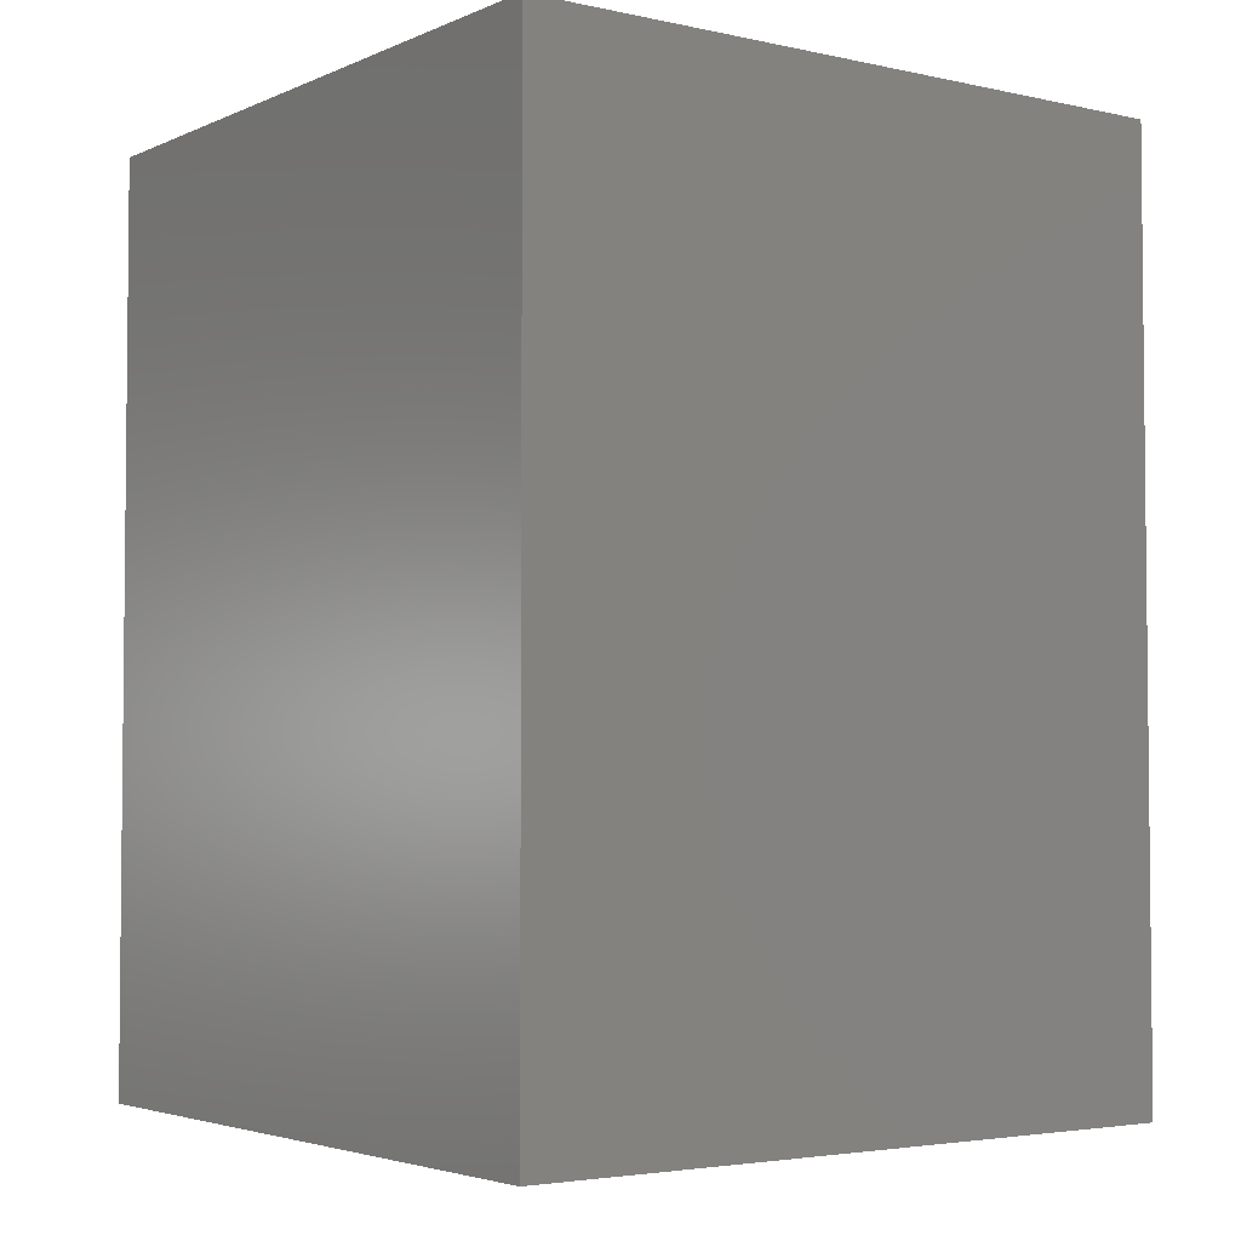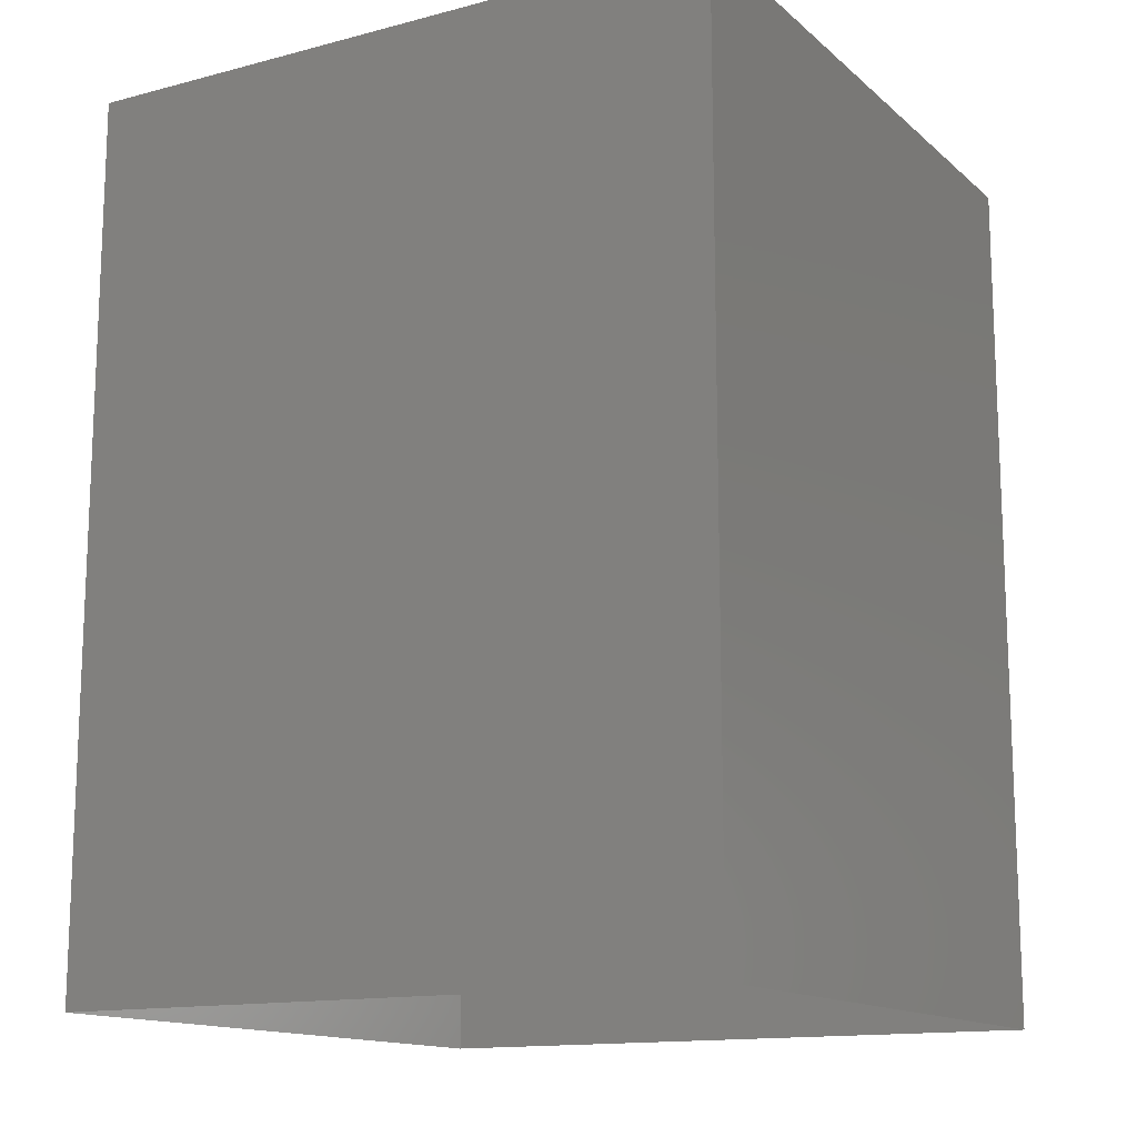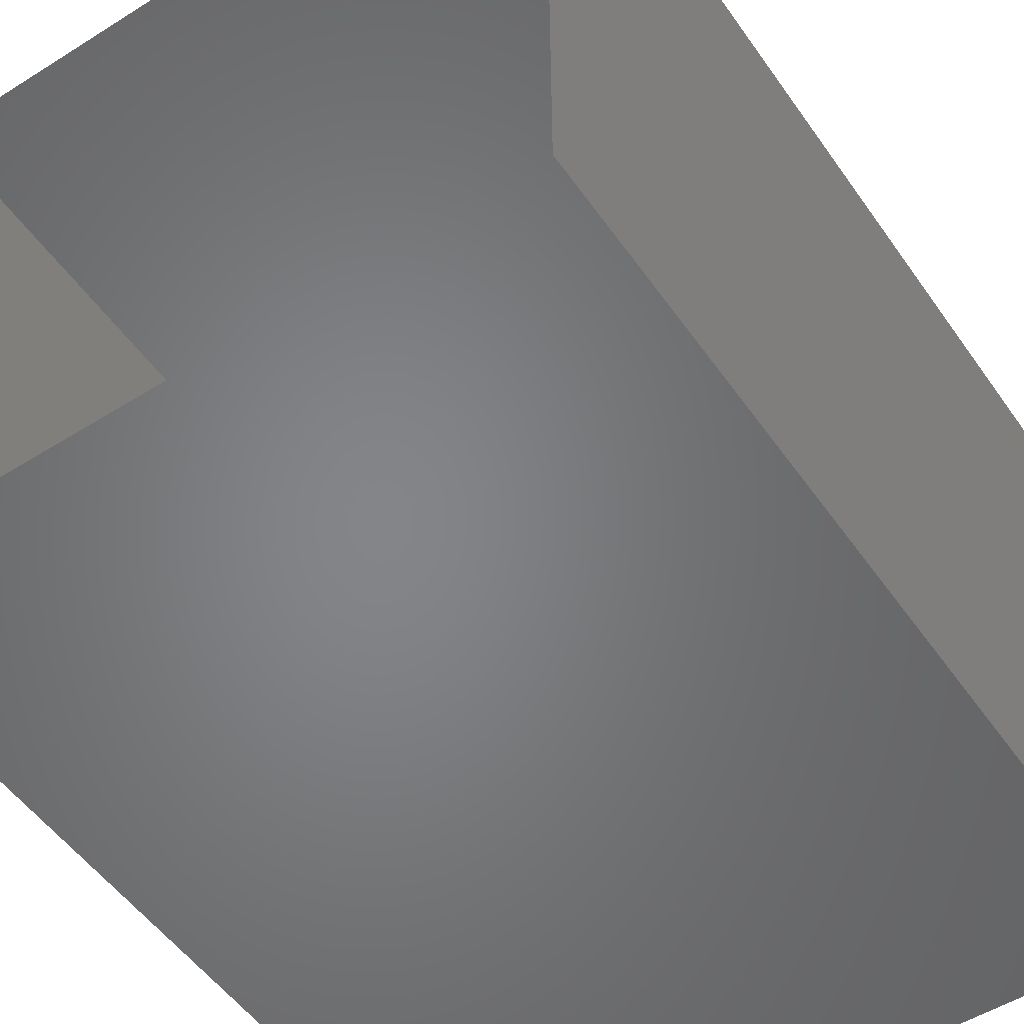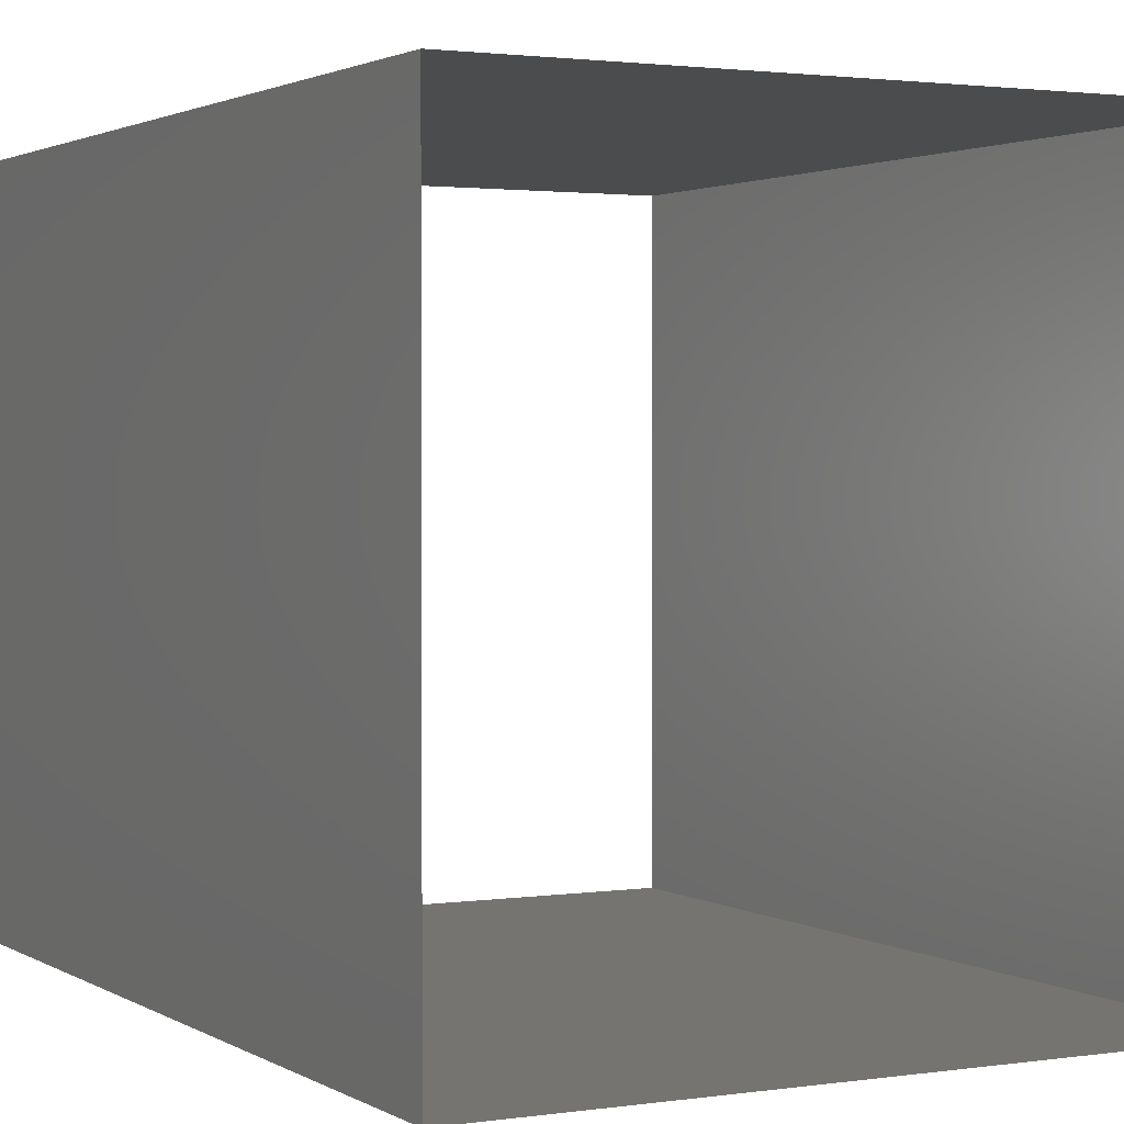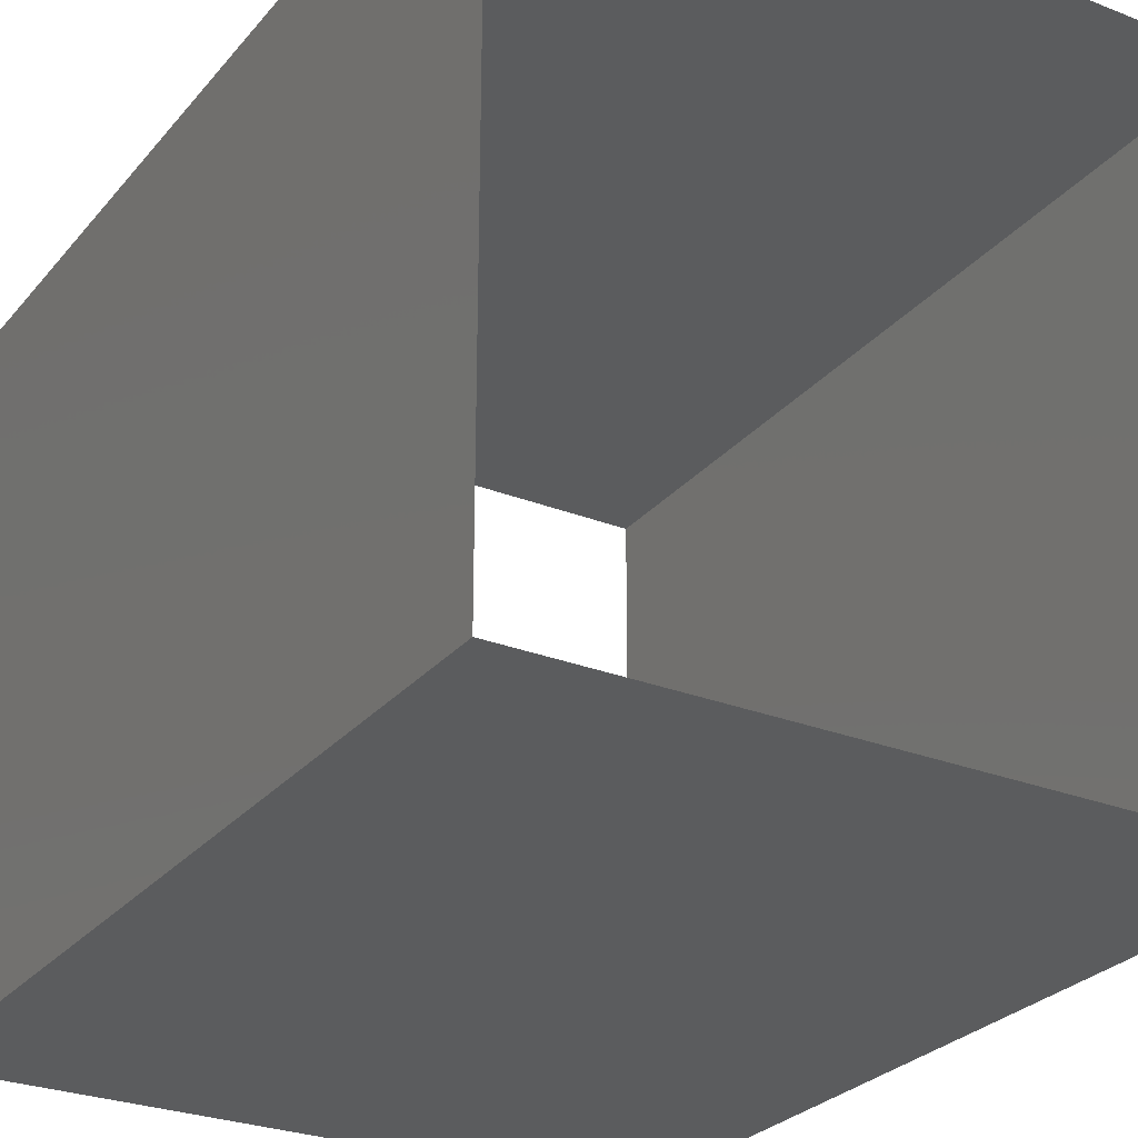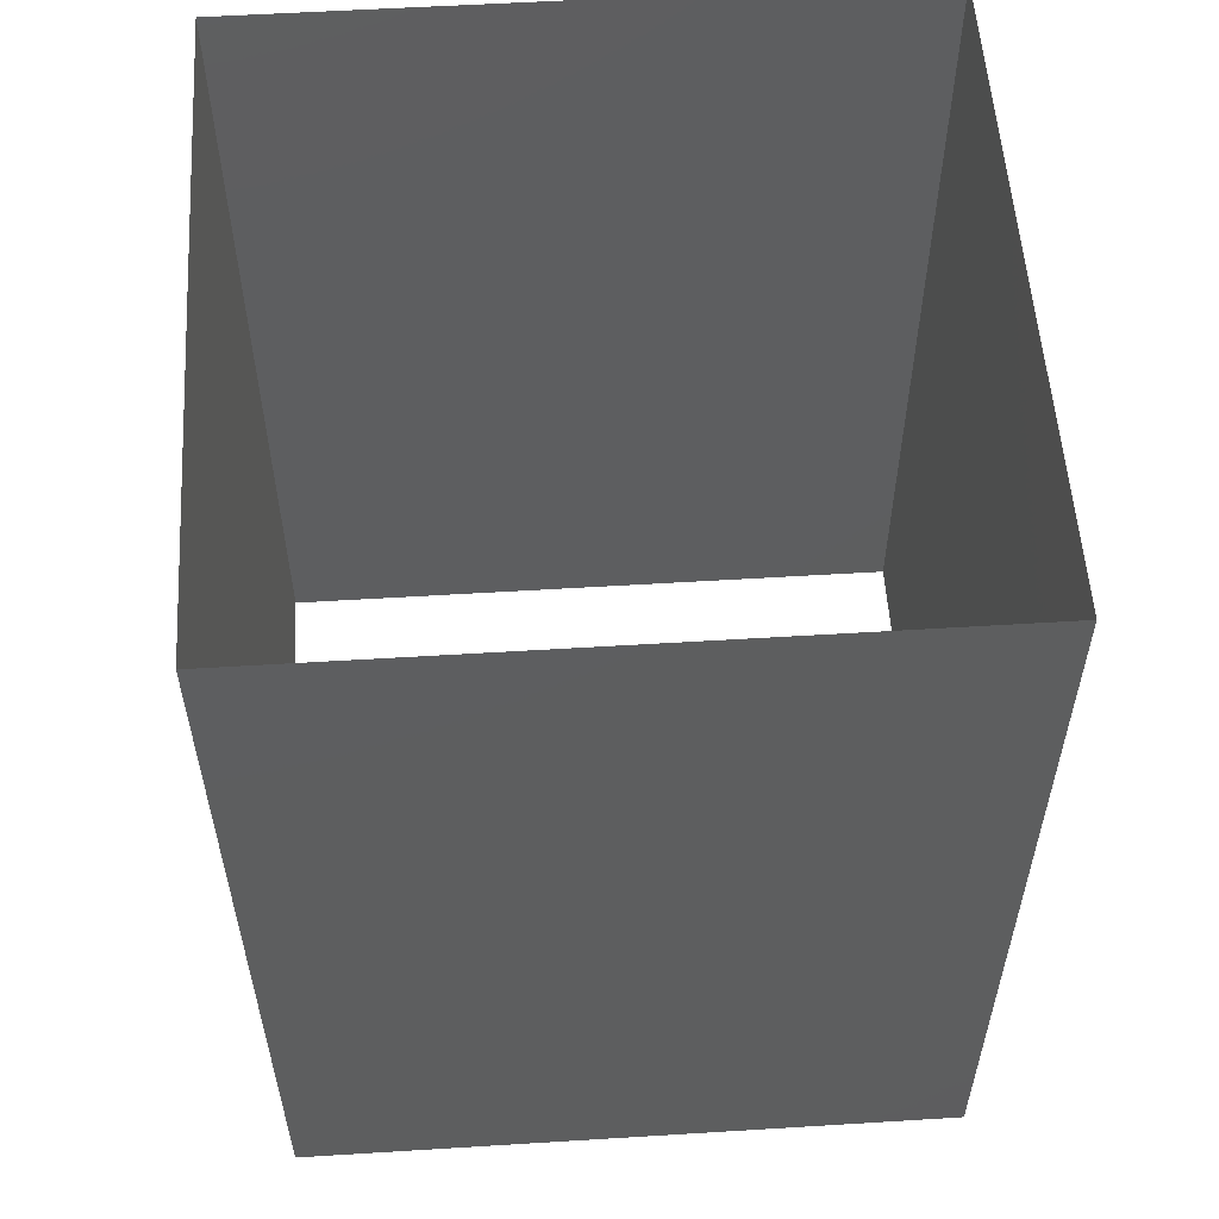
<metadata>
{"format":"stl","ext":"stl","renderer":"f3d","projection":"perspective","resolution":1024,"background":"white","views":[{"elev":-3.6,"azim":144.0,"up":"+Z"},{"elev":-14.0,"azim":-150.0,"up":"+Z"},{"elev":-52.3,"azim":34.1,"up":"+Y"},{"elev":1.9,"azim":152.1,"up":"+Y"},{"elev":-27.6,"azim":148.9,"up":"+Y"},{"elev":55.8,"azim":-93.7,"up":"+Z"}]}
</metadata>
<code>
# stl→obj: 8 verts, 8 faces
v -0.03 0.03 0.003
v -0.03 -0.03 0.003
v -0.03 0.03 0.083
v -0.03 -0.03 0.083
v 0.03 0.03 0.003
v 0.03 0.03 0.083
v 0.03 -0.03 0.003
v 0.03 -0.03 0.083
f 1 2 3
f 2 4 3
f 5 1 6
f 1 3 6
f 2 7 4
f 7 8 4
f 7 5 8
f 5 6 8

</code>
